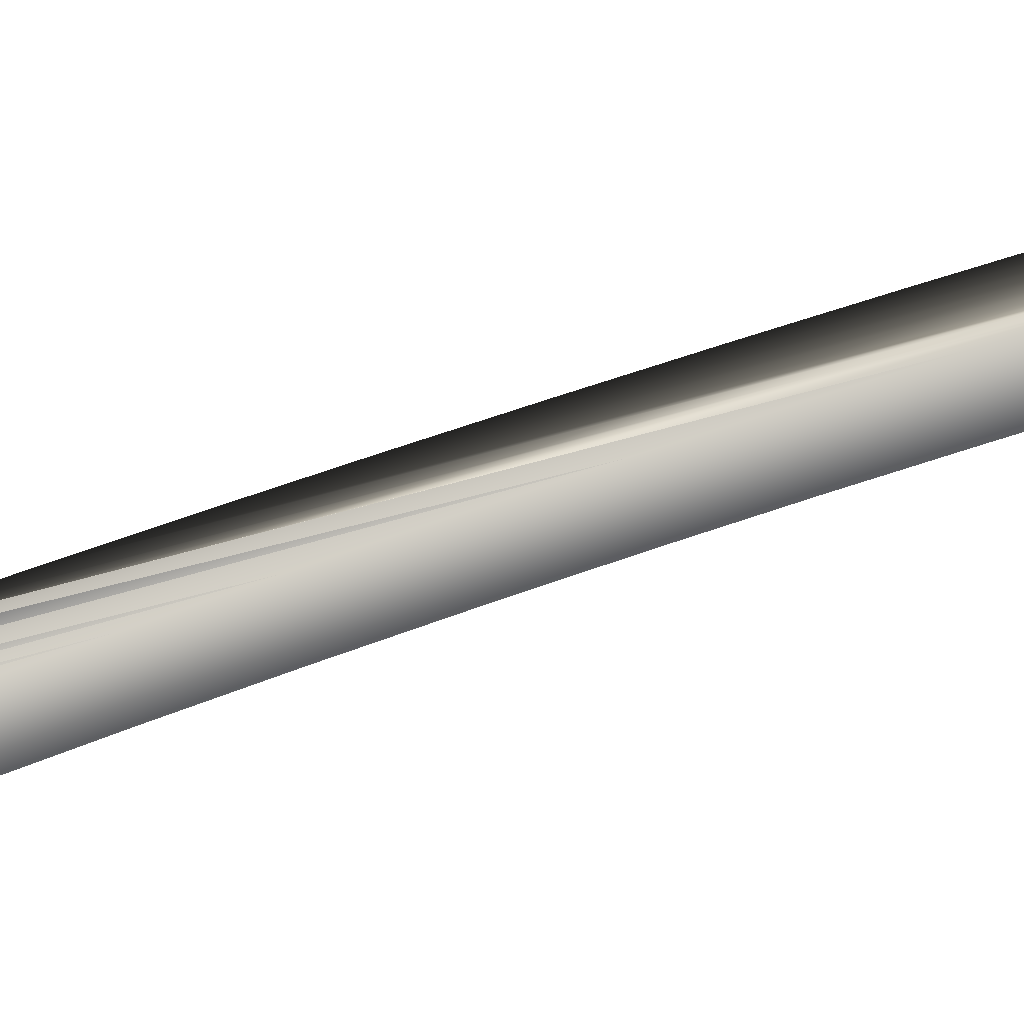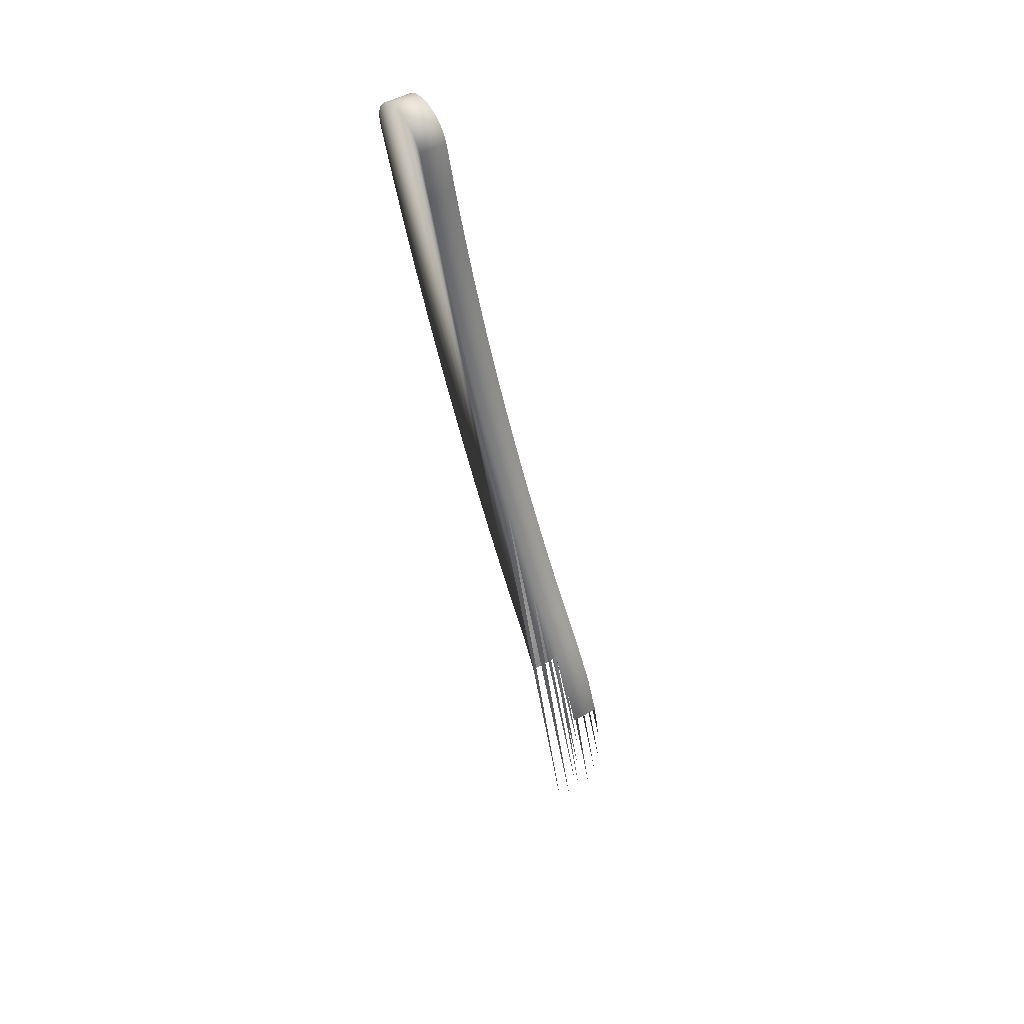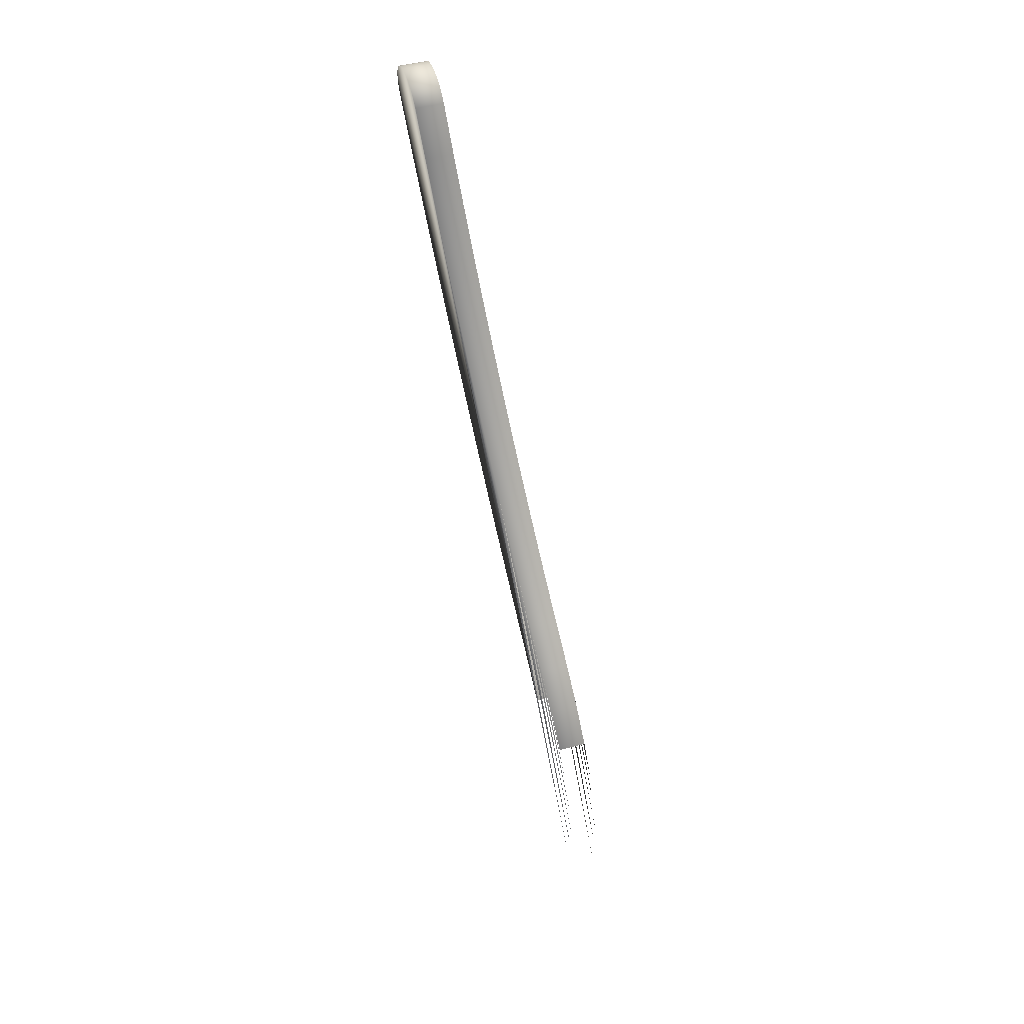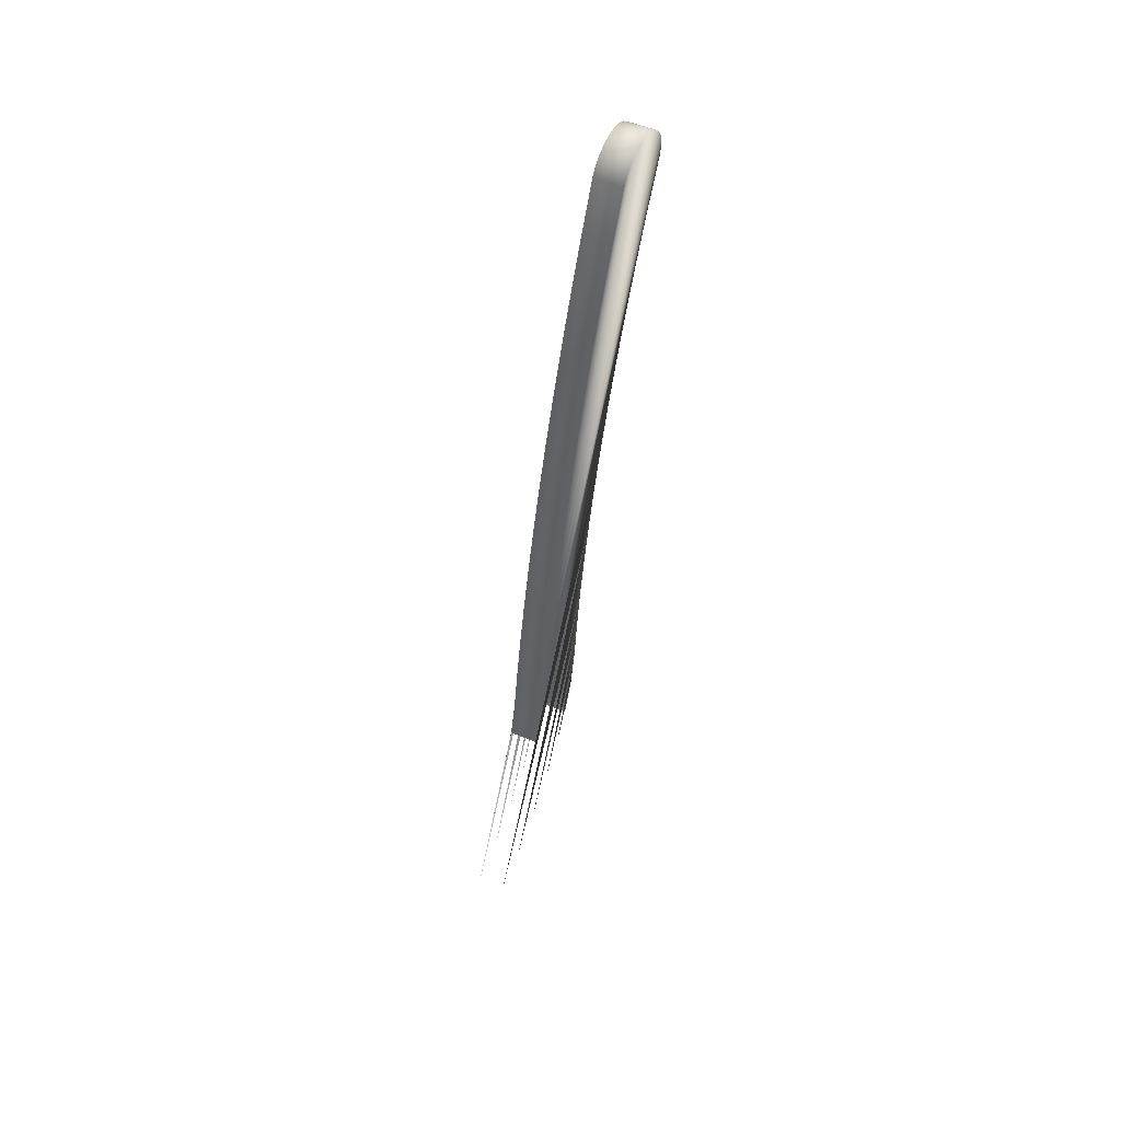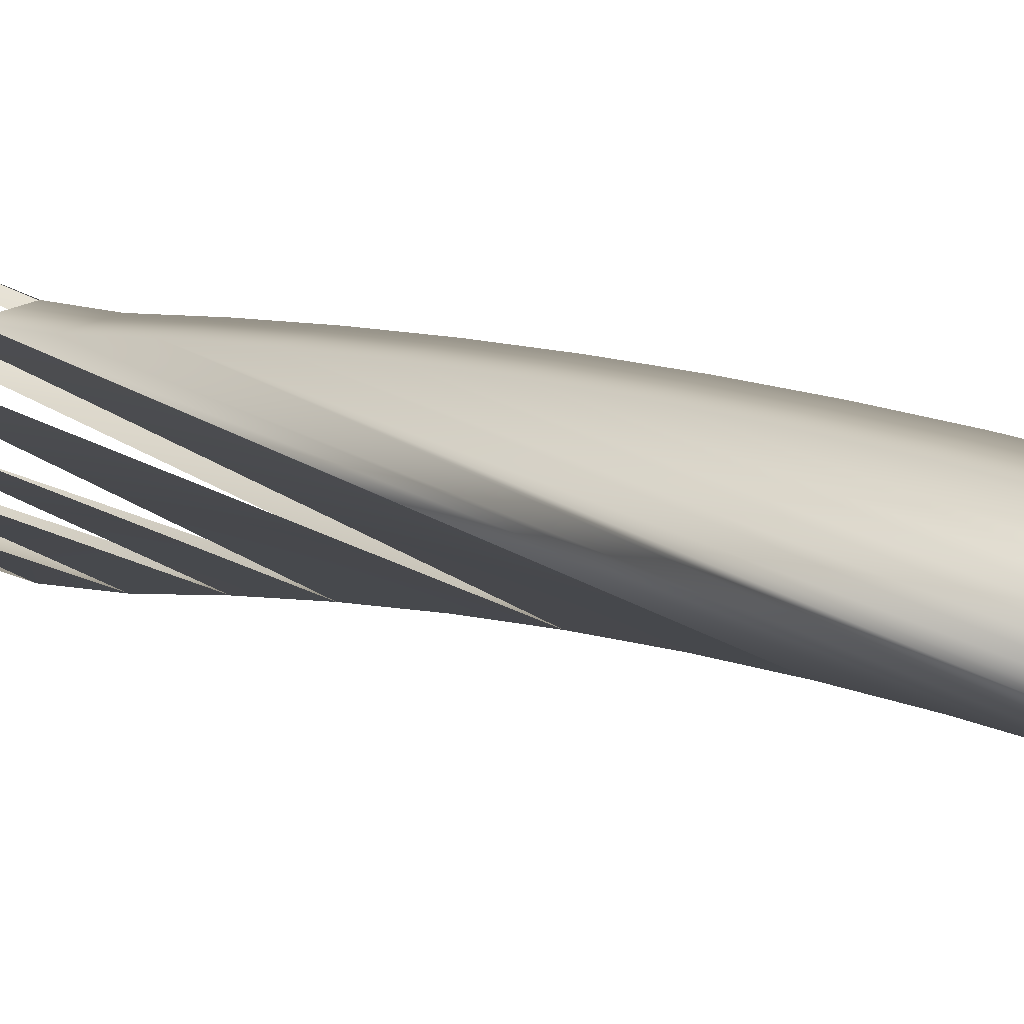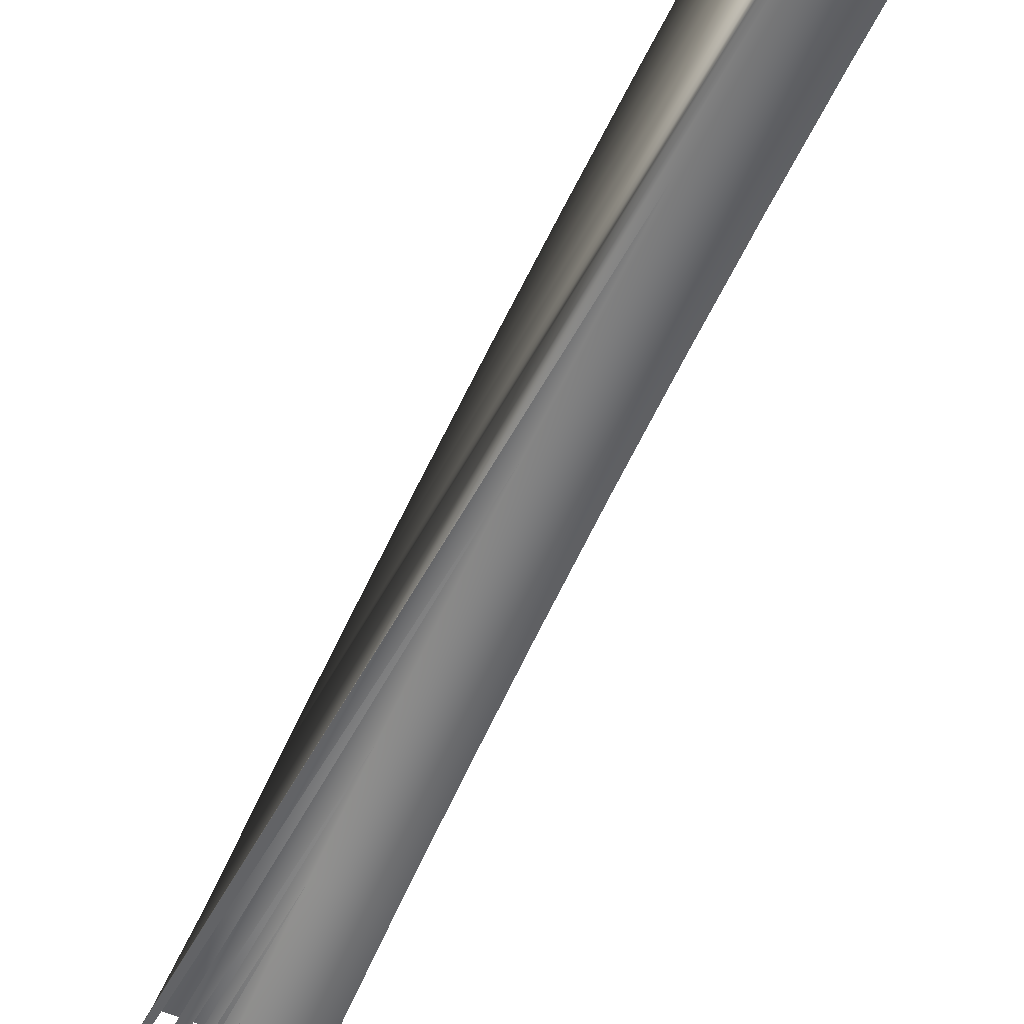
<metadata>
{"format":"obj","ext":"obj","renderer":"f3d","projection":"perspective","resolution":1024,"background":"white","views":[{"elev":-70.2,"azim":-84.9,"up":"+Y"},{"elev":35.6,"azim":-31.6,"up":"+Z"},{"elev":23.4,"azim":-14.7,"up":"+Z"},{"elev":32.8,"azim":-155.1,"up":"+Z"},{"elev":20.6,"azim":-52.0,"up":"+Y"},{"elev":-46.6,"azim":-34.9,"up":"+Y"}]}
</metadata>
<code>
v -0.2139 -0.2875 -0.2242
v -0.1947 -0.2875 -0.2218
v -0.2187 -0.3077 -0.198
v -0.2383 -0.2895 -0.09242
v -0.2192 -0.2895 -0.09006
v -0.1996 -0.3077 -0.1956
v -0.2777 -0.3042 0.1198
v -0.2902 -0.2938 0.1871
v -0.271 -0.2938 0.1894
v -0.2585 -0.3042 0.1222
v -0.224 -0.3238 -0.1696
v -0.2715 -0.3108 0.08642
v -0.2839 -0.2985 0.1534
v -0.2436 -0.2897 -0.06394
v -0.2648 -0.2985 0.1558
v -0.2244 -0.2897 -0.06158
v -0.2523 -0.3108 0.08878
v -0.2048 -0.3238 -0.1672
v -0.2653 -0.3183 0.05318
v -0.2964 -0.29 0.2208
v -0.2773 -0.29 0.2232
v -0.2462 -0.3183 0.05554
v -0.2296 -0.3356 -0.1394
v -0.2592 -0.3267 0.02012
v -0.3027 -0.2872 0.2547
v -0.2488 -0.2853 -0.03575
v -0.2836 -0.2872 0.2571
v -0.24 -0.3267 0.02248
v -0.2104 -0.3356 -0.1371
v -0.2297 -0.2853 -0.03339
v -0.2354 -0.3428 -0.1081
v -0.2531 -0.3361 -0.01273
v -0.2339 -0.3361 -0.01038
v -0.309 -0.2853 0.2886
v -0.2553 -0.2772 -0.000734
v -0.2898 -0.2853 0.291
v -0.2163 -0.3428 -0.1057
v -0.2362 -0.2772 0.001627
v -0.2413 -0.3453 -0.07611
v -0.2473 -0.3431 -0.04413
v -0.2281 -0.3431 -0.04177
v -0.3153 -0.2844 0.3226
v -0.2618 -0.2698 0.03441
v -0.2961 -0.2844 0.3249
v -0.2222 -0.3453 -0.07375
v -0.3301 -0.2819 0.4022
v -0.2427 -0.2698 0.03678
v -0.3316 -0.2725 0.4107
v -0.3109 -0.2819 0.4045
v -0.3216 -0.2844 0.3565
v -0.331 -0.2778 0.407
v -0.2684 -0.263 0.06968
v -0.3125 -0.2725 0.4131
v -0.3321 -0.2664 0.4131
v -0.3118 -0.2778 0.4094
v -0.3024 -0.2844 0.3589
v -0.329 -0.2844 0.3965
v -0.2492 -0.263 0.07204
v -0.3129 -0.2664 0.4154
v -0.3099 -0.2844 0.3989
v -0.3279 -0.2853 0.3905
v -0.2749 -0.257 0.1051
v -0.3322 -0.2598 0.4139
v -0.3131 -0.2598 0.4162
v -0.3087 -0.2853 0.3928
v -0.2558 -0.257 0.1074
v -0.2815 -0.2517 0.1405
v -0.3321 -0.2532 0.4131
v -0.2624 -0.2517 0.1429
v -0.3129 -0.2532 0.4154
v -0.2881 -0.2471 0.1761
v -0.3316 -0.247 0.4107
v -0.269 -0.2471 0.1784
v -0.3125 -0.247 0.4131
v -0.2947 -0.2431 0.2117
v -0.331 -0.2417 0.407
v -0.2756 -0.2431 0.2141
v -0.3118 -0.2417 0.4094
v -0.3013 -0.2399 0.2474
v -0.3109 -0.2377 0.4045
v -0.2822 -0.2399 0.2497
v -0.3301 -0.2377 0.4022
v -0.308 -0.2375 0.2831
v -0.3099 -0.2351 0.3989
v -0.2888 -0.2375 0.2855
v -0.329 -0.2351 0.3965
v -0.3146 -0.2357 0.3189
v -0.3087 -0.2343 0.3928
v -0.2955 -0.2357 0.3212
v -0.3212 -0.2346 0.3547
v -0.3279 -0.2343 0.3905
v -0.3021 -0.2346 0.357
f 1 8 4
f 4 8 1
f 9 2 5
f 5 2 9
f 3 12 7
f 7 12 3
f 1 7 13
f 13 7 1
f 1 13 8
f 8 13 1
f 4 8 14
f 14 8 4
f 15 2 9
f 9 2 15
f 9 5 16
f 16 5 9
f 17 6 10
f 10 6 17
f 10 2 15
f 15 2 10
f 3 19 12
f 12 19 3
f 17 7 12
f 12 7 17
f 10 13 7
f 7 13 10
f 15 8 13
f 13 8 15
f 14 8 20
f 20 8 14
f 8 15 9
f 9 15 8
f 9 16 21
f 21 16 9
f 22 6 17
f 17 6 22
f 7 17 10
f 10 17 7
f 13 10 15
f 15 10 13
f 11 24 19
f 19 24 11
f 22 12 19
f 19 12 22
f 12 22 17
f 17 22 12
f 9 20 8
f 8 20 9
f 25 14 20
f 20 14 25
f 26 16 14
f 14 16 26
f 16 27 21
f 21 27 16
f 20 9 21
f 21 9 20
f 28 18 22
f 22 18 28
f 28 19 24
f 24 19 28
f 19 28 22
f 22 28 19
f 14 25 26
f 26 25 14
f 21 25 20
f 20 25 21
f 16 26 30
f 30 26 16
f 27 16 30
f 30 16 27
f 25 21 27
f 27 21 25
f 23 32 24
f 24 32 23
f 24 33 28
f 28 33 24
f 26 25 34
f 34 25 26
f 35 30 26
f 26 30 35
f 27 30 36
f 36 30 27
f 27 34 25
f 25 34 27
f 33 29 28
f 28 29 33
f 33 24 32
f 32 24 33
f 26 34 35
f 35 34 26
f 30 35 38
f 38 35 30
f 36 30 38
f 38 30 36
f 34 27 36
f 36 27 34
f 31 40 32
f 32 40 31
f 32 41 33
f 33 41 32
f 35 34 42
f 42 34 35
f 43 38 35
f 35 38 43
f 36 38 44
f 44 38 36
f 36 42 34
f 34 42 36
f 41 37 33
f 33 37 41
f 41 32 40
f 40 32 41
f 35 42 46
f 46 42 35
f 38 43 47
f 47 43 38
f 35 48 43
f 43 48 35
f 44 38 49
f 49 38 44
f 42 36 44
f 44 36 42
f 37 41 45
f 45 41 37
f 45 40 39
f 39 40 45
f 40 45 41
f 41 45 40
f 50 46 42
f 42 46 50
f 35 46 51
f 51 46 35
f 52 47 43
f 43 47 52
f 53 38 47
f 47 38 53
f 35 51 48
f 48 51 35
f 43 48 54
f 54 48 43
f 49 38 55
f 55 38 49
f 49 56 44
f 44 56 49
f 44 50 42
f 42 50 44
f 50 57 46
f 46 57 50
f 49 51 46
f 46 51 49
f 47 52 58
f 58 52 47
f 43 54 52
f 52 54 43
f 55 38 53
f 53 38 55
f 53 47 59
f 59 47 53
f 51 53 48
f 48 53 51
f 48 59 54
f 54 59 48
f 51 49 55
f 55 49 51
f 60 56 49
f 49 56 60
f 50 44 56
f 56 44 50
f 57 50 61
f 61 50 57
f 60 46 57
f 57 46 60
f 46 60 49
f 49 60 46
f 62 58 52
f 52 58 62
f 59 47 58
f 58 47 59
f 52 54 63
f 63 54 52
f 53 51 55
f 55 51 53
f 59 48 53
f 53 48 59
f 64 54 59
f 59 54 64
f 56 60 65
f 65 60 56
f 56 61 50
f 50 61 56
f 65 57 61
f 61 57 65
f 57 65 60
f 60 65 57
f 58 62 66
f 66 62 58
f 52 63 62
f 62 63 52
f 59 58 64
f 64 58 59
f 54 64 63
f 63 64 54
f 61 56 65
f 65 56 61
f 67 66 62
f 62 66 67
f 64 58 66
f 66 58 64
f 62 63 68
f 68 63 62
f 64 68 63
f 63 68 64
f 66 67 69
f 69 67 66
f 62 68 67
f 67 68 62
f 64 66 70
f 70 66 64
f 68 64 70
f 70 64 68
f 71 69 67
f 67 69 71
f 70 66 69
f 69 66 70
f 67 68 72
f 72 68 67
f 70 72 68
f 68 72 70
f 69 71 73
f 73 71 69
f 67 72 71
f 71 72 67
f 70 69 74
f 74 69 70
f 72 70 74
f 74 70 72
f 75 73 71
f 71 73 75
f 74 69 73
f 73 69 74
f 71 72 75
f 75 72 71
f 74 76 72
f 72 76 74
f 73 75 77
f 77 75 73
f 74 73 77
f 77 73 74
f 75 72 76
f 76 72 75
f 76 74 78
f 78 74 76
f 79 77 75
f 75 77 79
f 74 77 78
f 78 77 74
f 75 76 79
f 79 76 75
f 80 76 78
f 78 76 80
f 77 79 81
f 81 79 77
f 78 77 81
f 81 77 78
f 79 76 82
f 82 76 79
f 76 80 82
f 82 80 76
f 78 81 80
f 80 81 78
f 83 81 79
f 79 81 83
f 79 82 83
f 83 82 79
f 84 82 80
f 80 82 84
f 80 81 85
f 85 81 80
f 81 83 85
f 85 83 81
f 83 82 86
f 86 82 83
f 82 84 86
f 86 84 82
f 80 85 84
f 84 85 80
f 87 85 83
f 83 85 87
f 83 86 87
f 87 86 83
f 88 86 84
f 84 86 88
f 84 85 89
f 89 85 84
f 85 87 89
f 89 87 85
f 87 86 90
f 90 86 87
f 86 88 91
f 91 88 86
f 84 92 88
f 88 92 84
f 84 89 92
f 92 89 84
f 90 89 87
f 87 89 90
f 90 86 91
f 91 86 90
f 92 91 88
f 88 91 92
f 89 90 92
f 92 90 89
f 91 92 90
f 90 92 91

</code>
